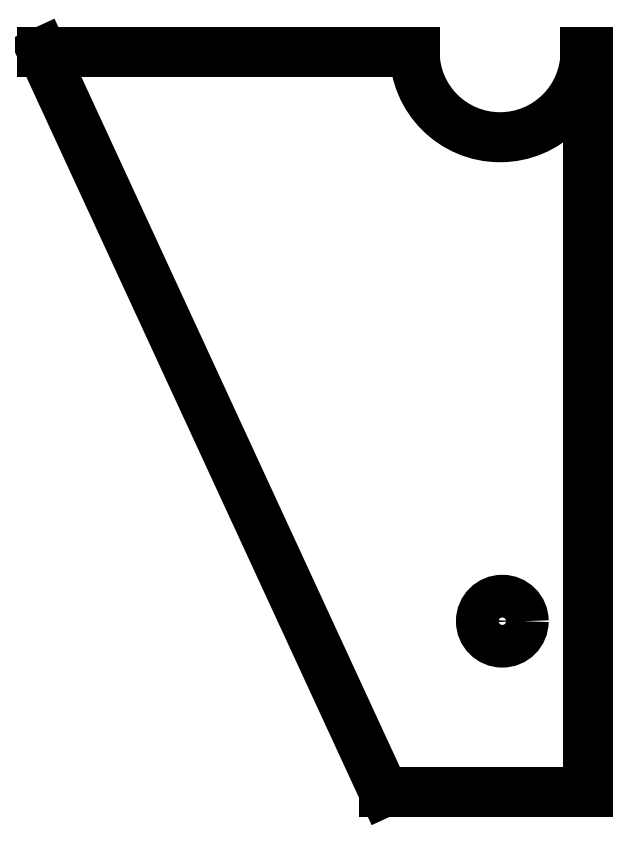
<metadata>
{"format":"dxf","ext":"dxf","renderer":"ezdxf+matplotlib","layout":"modelspace","background":"white","min_lineweight":24,"dpi":150}
</metadata>
<code>
0
SECTION
2
ENTITIES
0
CIRCLE
8
0
10
4.02
20
2.75
30
0
40
0.09375
0
LINE
8
0
10
2
20
5.25
30
0.0625
11
3.5
21
2
31
0.0625
0
LINE
8
0
10
3.625
20
2
30
0.0625
11
4.395
21
2
31
0.0625
0
LINE
8
0
10
4.395
20
2
30
0.0625
11
4.395
21
5.25
31
0.0625
0
LINE
8
0
10
4.395
20
5.25
30
0.0625
11
4.385
21
5.25
31
0.0625
0
ARC
8
0
10
4.01
20
5.25
30
0.0625
40
0.375
50
180
51
360
0
LINE
8
0
10
3.635
20
5.25
30
0.0625
11
3.625
21
5.25
31
0.0625
0
LINE
8
0
10
3.5
20
5.25
30
0.0625
11
2
21
5.25
31
0.0625
0
LINE
8
0
10
3.5
20
5.25
30
0
11
3.625
21
5.25
31
0
0
LINE
8
0
10
3.5
20
2
30
0
11
3.625
21
2
31
0
0
ENDSEC
0
EOF

</code>
